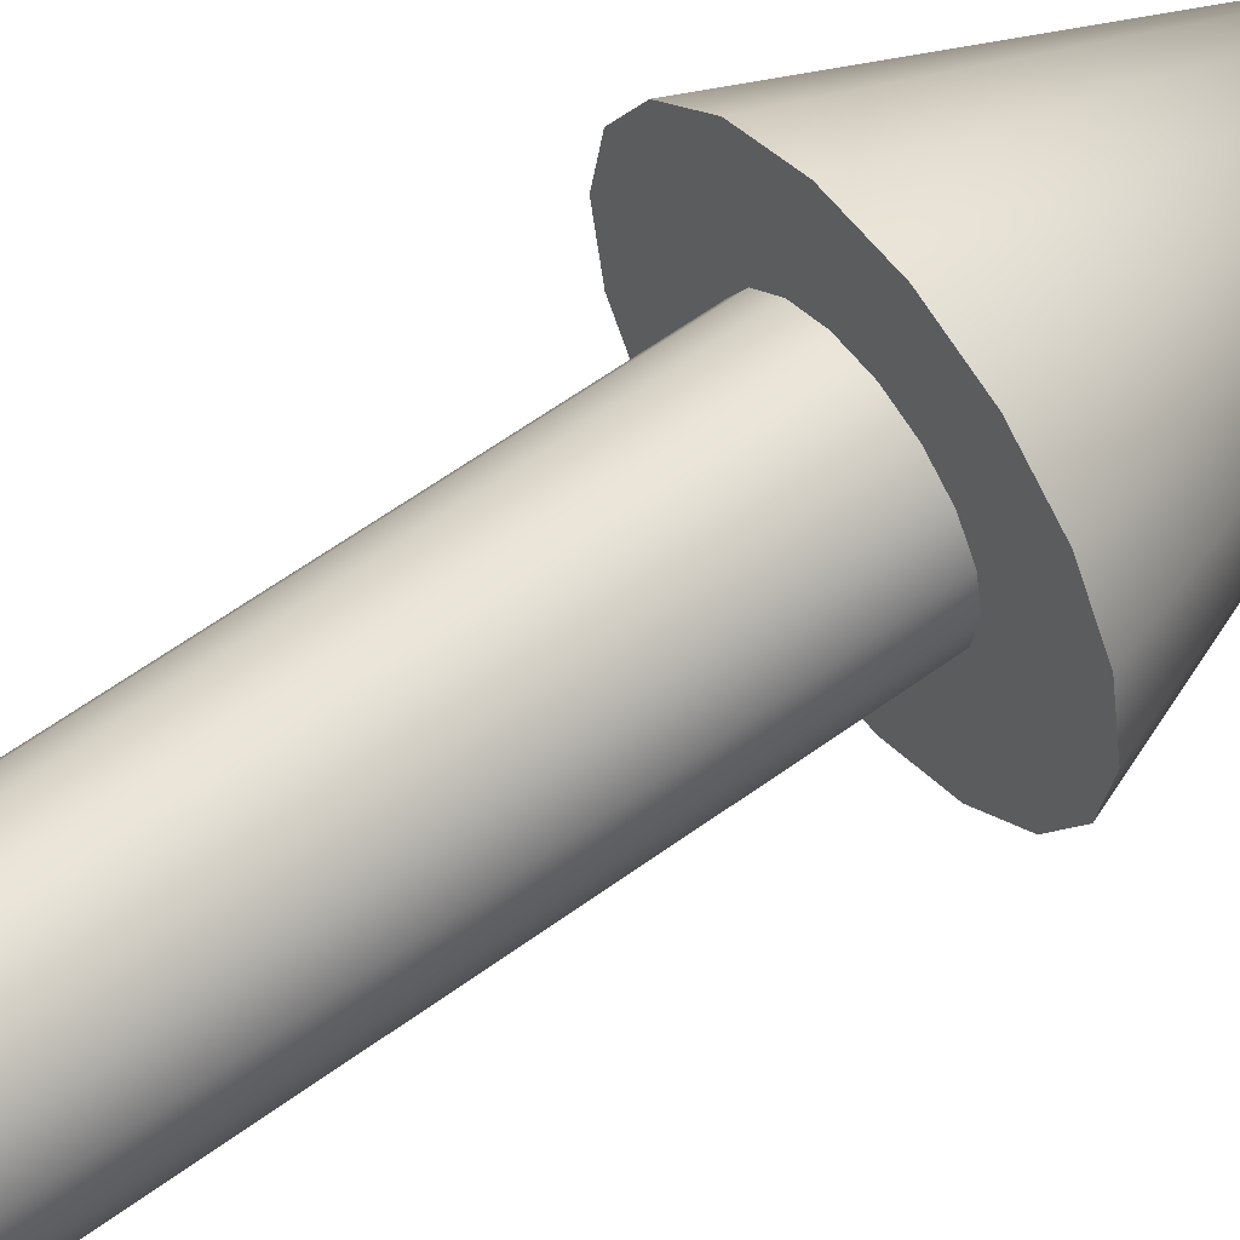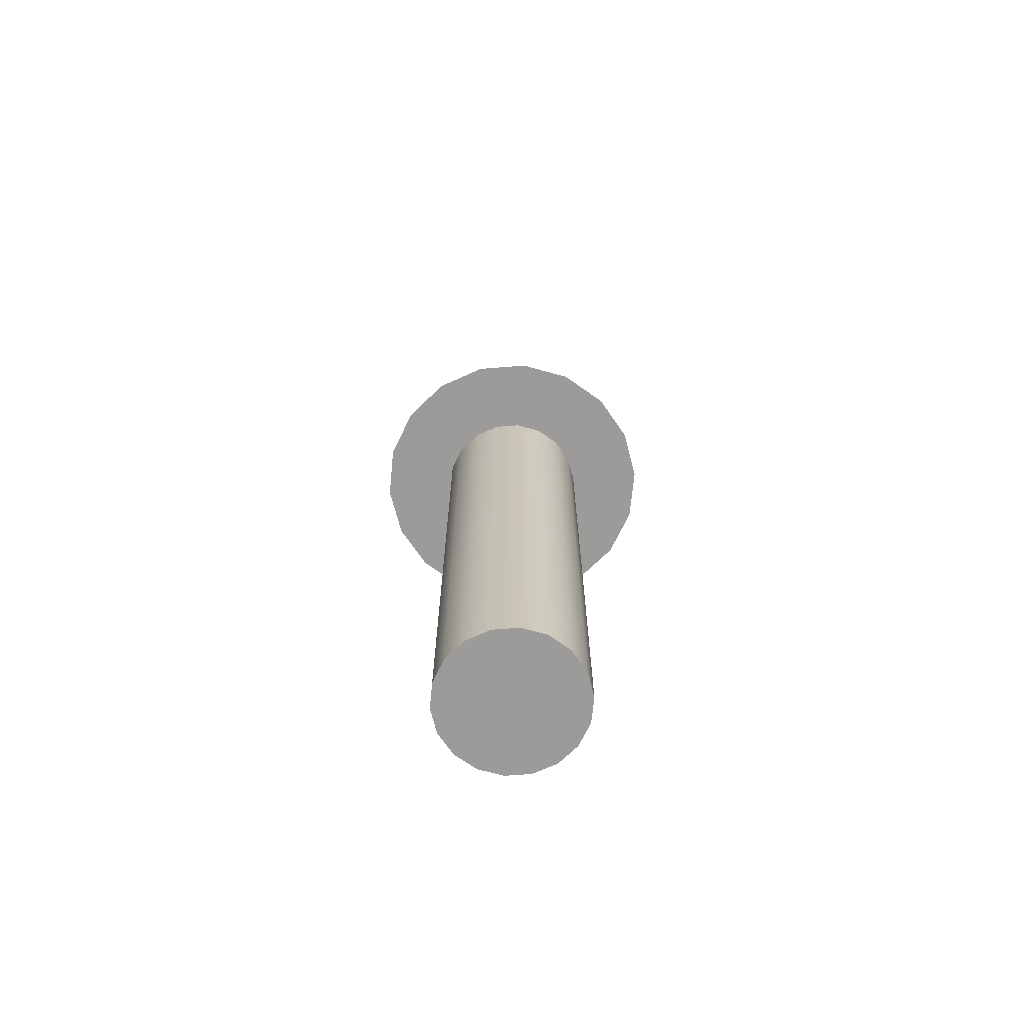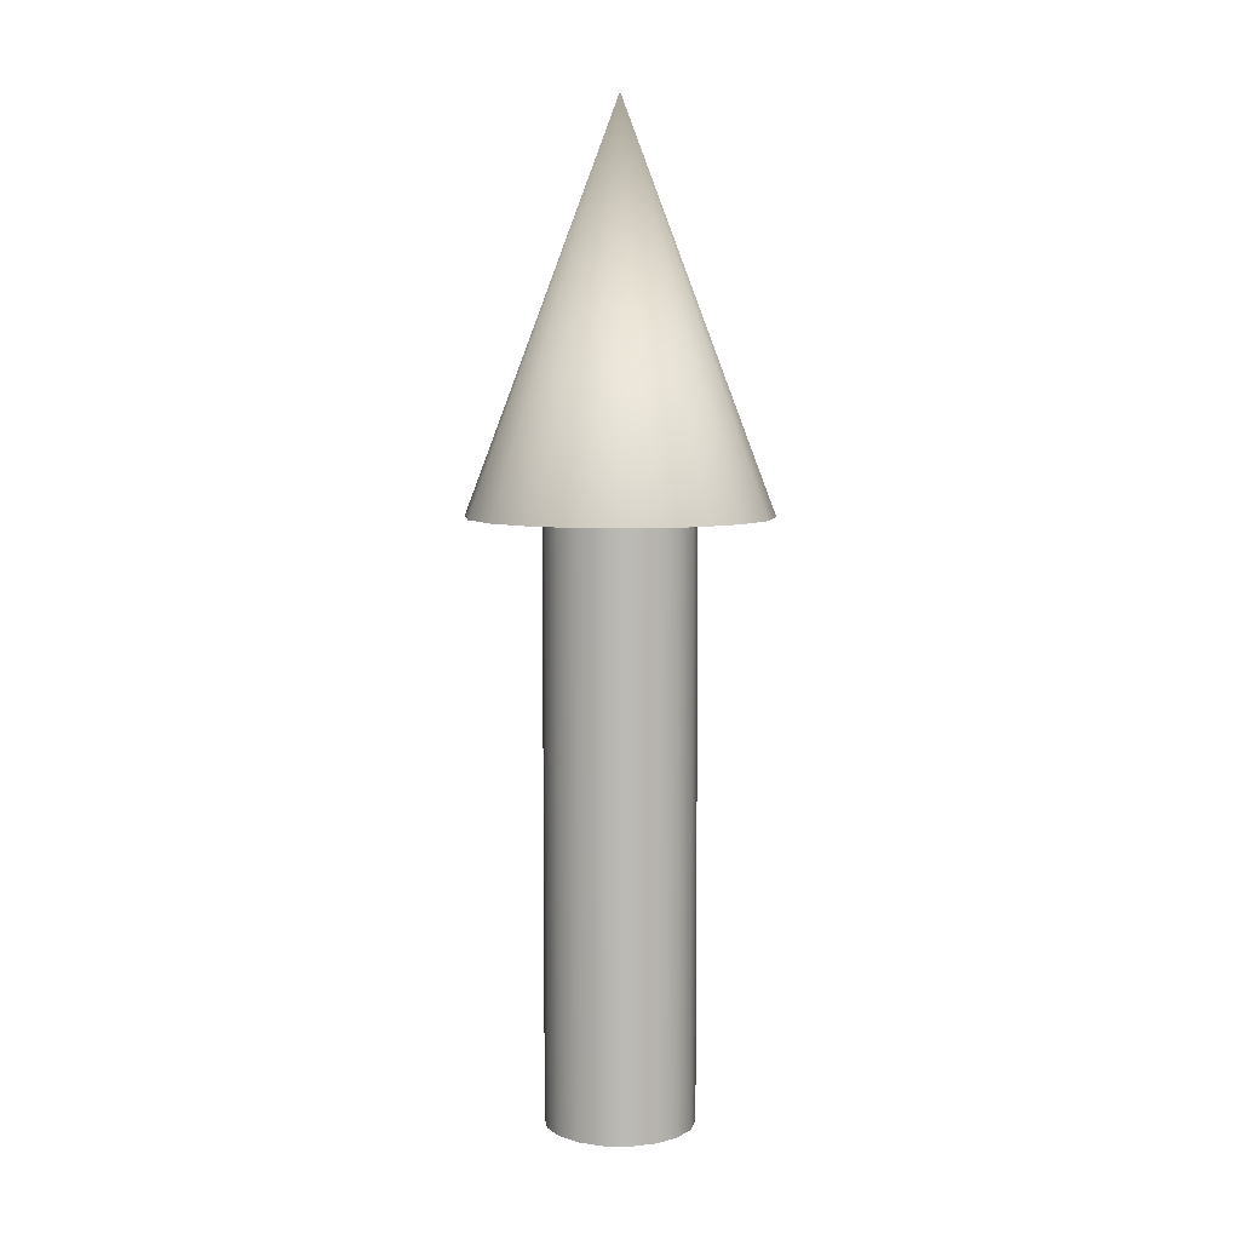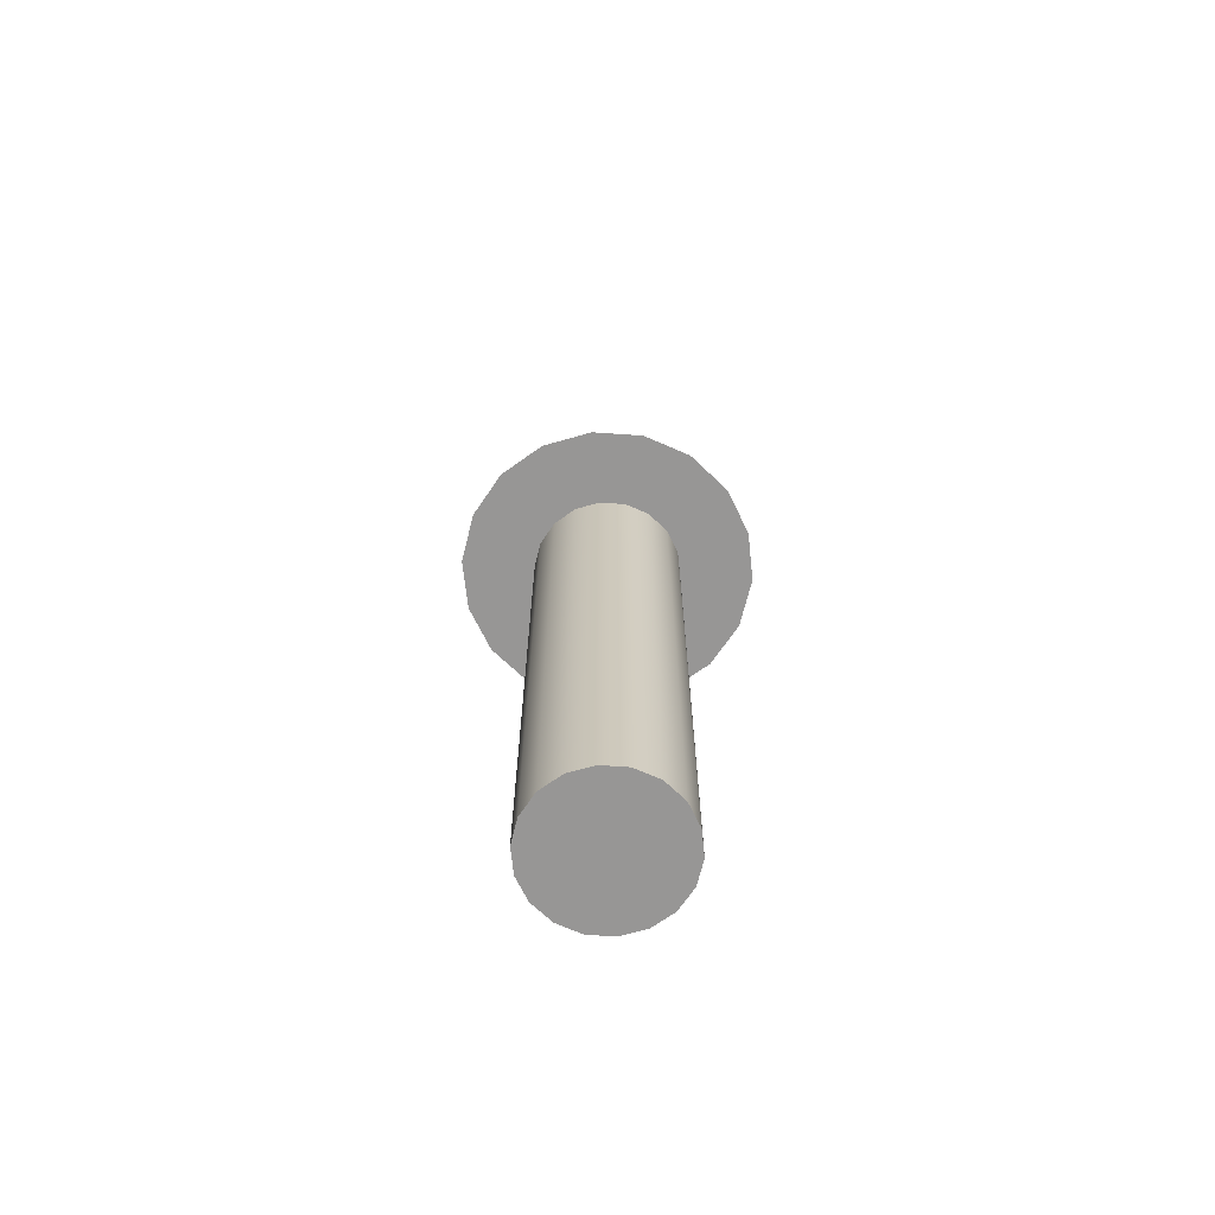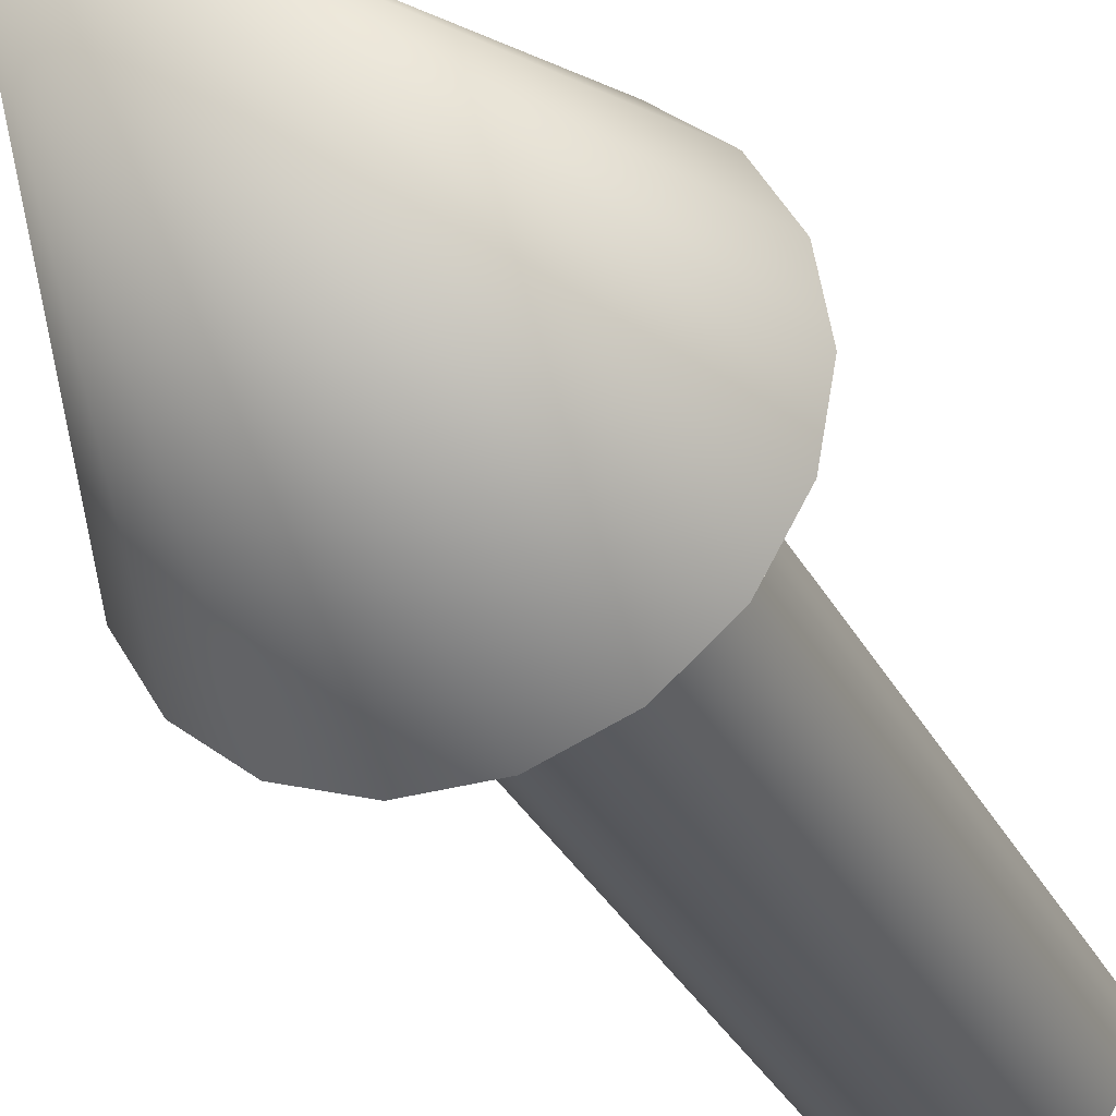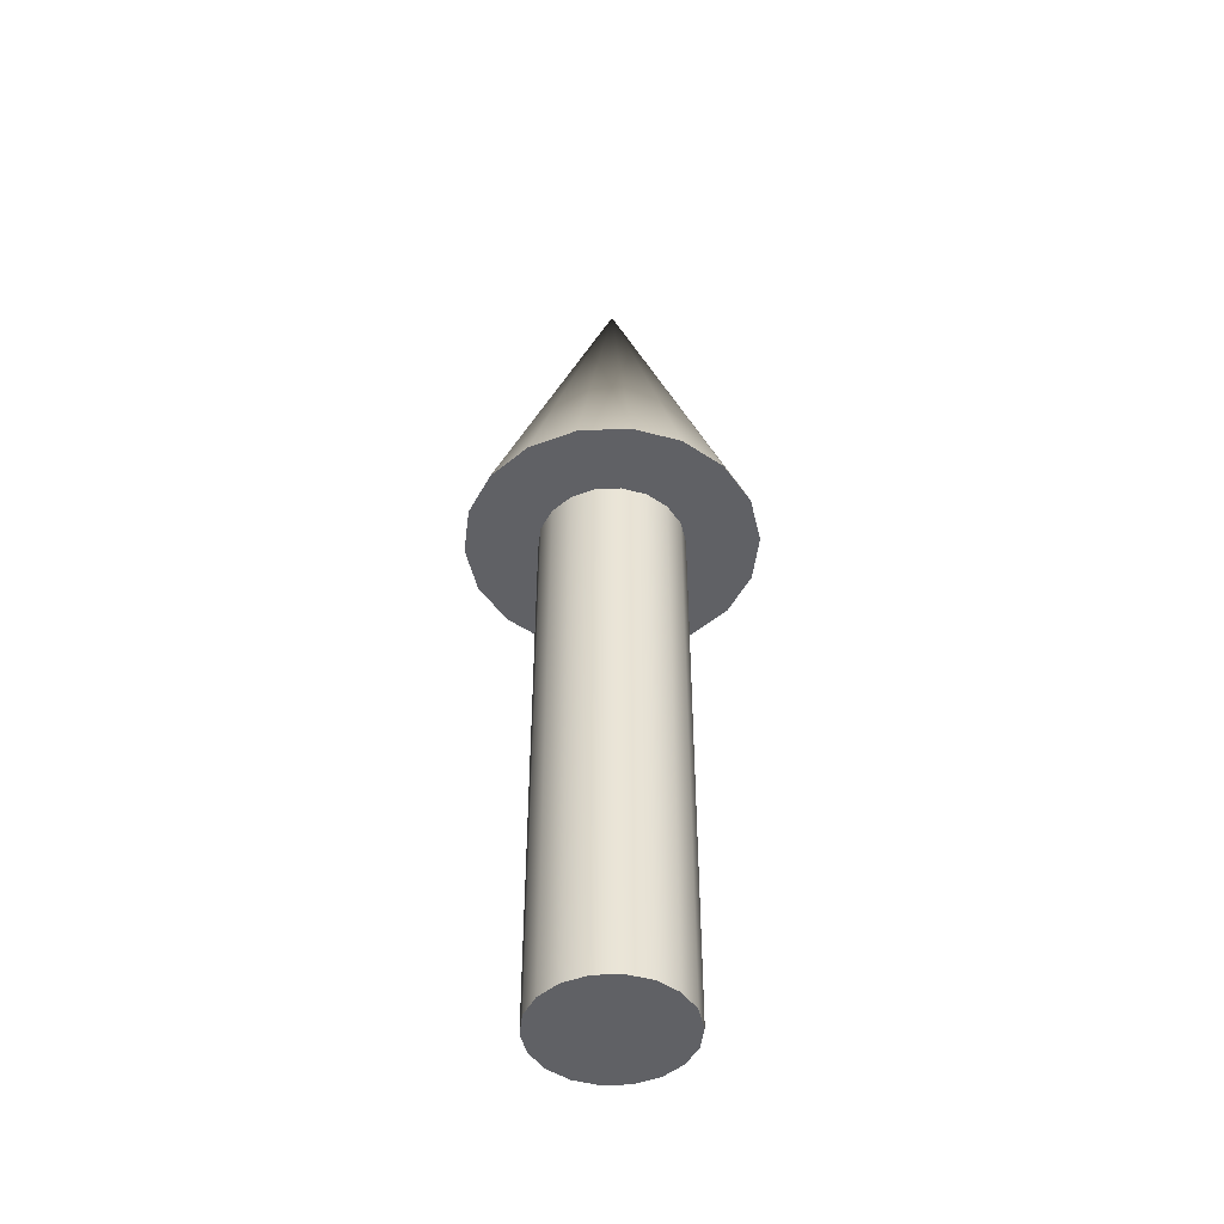
<metadata>
{"format":"obj","ext":"obj","renderer":"f3d","projection":"perspective","resolution":1024,"background":"white","views":[{"elev":58.7,"azim":-127.2,"up":"+Y"},{"elev":-69.7,"azim":-135.6,"up":"+Z"},{"elev":6.8,"azim":82.3,"up":"+Z"},{"elev":-67.9,"azim":136.0,"up":"+Z"},{"elev":-29.9,"azim":22.4,"up":"+Y"},{"elev":-47.4,"azim":-77.0,"up":"+Z"}]}
</metadata>
<code>
v 0.075 0 0
v 0.07048 0.02565 0
v 0.05745 0.04821 0
v 0.0375 0.06495 0
v 0.01302 0.07386 0
v -0.01302 0.07386 0
v -0.0375 0.06495 0
v -0.05745 0.04821 0
v -0.07048 0.02565 0
v -0.075 0 0
v -0.07048 -0.02565 0
v -0.05745 -0.04821 0
v -0.0375 -0.06495 0
v -0.01302 -0.07386 0
v 0.01302 -0.07386 0
v 0.0375 -0.06495 0
v 0.05745 -0.04821 0
v 0.07048 -0.02565 0
v 0.075 0 0
v 0.07048 0.02565 0
v 0.05745 0.04821 0
v 0.0375 0.06495 0
v 0.01302 0.07386 0
v -0.01302 0.07386 0
v -0.0375 0.06495 0
v -0.05745 0.04821 0
v -0.07048 0.02565 0
v -0.075 0 0
v -0.07048 -0.02565 0
v -0.05745 -0.04821 0
v -0.0375 -0.06495 0
v -0.01302 -0.07386 0
v 0.01302 -0.07386 0
v 0.0375 -0.06495 0
v 0.05745 -0.04821 0
v 0.07048 -0.02565 0
v 0.075 0 0.6
v 0.07048 0.02565 0.6
v 0.05745 0.04821 0.6
v 0.0375 0.06495 0.6
v 0.01302 0.07386 0.6
v -0.01302 0.07386 0.6
v -0.0375 0.06495 0.6
v -0.05745 0.04821 0.6
v -0.07048 0.02565 0.6
v -0.075 0 0.6
v -0.07048 -0.02565 0.6
v -0.05745 -0.04821 0.6
v -0.0375 -0.06495 0.6
v -0.01302 -0.07386 0.6
v 0.01302 -0.07386 0.6
v 0.0375 -0.06495 0.6
v 0.05745 -0.04821 0.6
v 0.07048 -0.02565 0.6
v 0.075 0 0.6
v 0.07048 0.02565 0.6
v 0.05745 0.04821 0.6
v 0.0375 0.06495 0.6
v 0.01302 0.07386 0.6
v -0.01302 0.07386 0.6
v -0.0375 0.06495 0.6
v -0.05745 0.04821 0.6
v -0.07048 0.02565 0.6
v -0.075 0 0.6
v -0.07048 -0.02565 0.6
v -0.05745 -0.04821 0.6
v -0.0375 -0.06495 0.6
v -0.01302 -0.07386 0.6
v 0.01302 -0.07386 0.6
v 0.0375 -0.06495 0.6
v 0.05745 -0.04821 0.6
v 0.07048 -0.02565 0.6
v 0.15 0 0.6
v 0.141 0.0513 0.6
v 0.1149 0.09642 0.6
v 0.075 0.1299 0.6
v 0.02605 0.1477 0.6
v -0.02605 0.1477 0.6
v -0.075 0.1299 0.6
v -0.1149 0.09642 0.6
v -0.141 0.0513 0.6
v -0.15 0 0.6
v -0.141 -0.0513 0.6
v -0.1149 -0.09642 0.6
v -0.075 -0.1299 0.6
v -0.02605 -0.1477 0.6
v 0.02605 -0.1477 0.6
v 0.075 -0.1299 0.6
v 0.1149 -0.09642 0.6
v 0.141 -0.0513 0.6
v 0 0 1
v 0.15 0 0.6
v 0.141 0.0513 0.6
v 0.1149 0.09642 0.6
v 0.075 0.1299 0.6
v 0.02605 0.1477 0.6
v -0.02605 0.1477 0.6
v -0.075 0.1299 0.6
v -0.1149 0.09642 0.6
v -0.141 0.0513 0.6
v -0.15 0 0.6
v -0.141 -0.0513 0.6
v -0.1149 -0.09642 0.6
v -0.075 -0.1299 0.6
v -0.02605 -0.1477 0.6
v 0.02605 -0.1477 0.6
v 0.075 -0.1299 0.6
v 0.1149 -0.09642 0.6
v 0.141 -0.0513 0.6
f 1 3 2
f 1 4 3
f 1 5 4
f 1 6 5
f 1 7 6
f 1 8 7
f 1 9 8
f 1 10 9
f 1 11 10
f 1 12 11
f 1 13 12
f 1 14 13
f 1 15 14
f 1 16 15
f 1 17 16
f 1 18 17
f 19 38 37
f 19 20 38
f 20 39 38
f 20 21 39
f 21 40 39
f 21 22 40
f 22 41 40
f 22 23 41
f 23 42 41
f 23 24 42
f 24 43 42
f 24 25 43
f 25 44 43
f 25 26 44
f 26 45 44
f 26 27 45
f 27 46 45
f 27 28 46
f 28 47 46
f 28 29 47
f 29 48 47
f 29 30 48
f 30 49 48
f 30 31 49
f 31 50 49
f 31 32 50
f 32 51 50
f 32 33 51
f 33 52 51
f 33 34 52
f 34 53 52
f 34 35 53
f 35 54 53
f 35 36 54
f 36 37 54
f 36 19 37
f 55 74 73
f 55 56 74
f 56 75 74
f 56 57 75
f 57 76 75
f 57 58 76
f 58 77 76
f 58 59 77
f 59 78 77
f 59 60 78
f 60 79 78
f 60 61 79
f 61 80 79
f 61 62 80
f 62 81 80
f 62 63 81
f 63 82 81
f 63 64 82
f 64 83 82
f 64 65 83
f 65 84 83
f 65 66 84
f 66 85 84
f 66 67 85
f 67 86 85
f 67 68 86
f 68 87 86
f 68 69 87
f 69 88 87
f 69 70 88
f 70 89 88
f 70 71 89
f 71 90 89
f 71 72 90
f 72 73 90
f 72 55 73
f 91 92 93
f 91 93 94
f 91 94 95
f 91 95 96
f 91 96 97
f 91 97 98
f 91 98 99
f 91 99 100
f 91 100 101
f 91 101 102
f 91 102 103
f 91 103 104
f 91 104 105
f 91 105 106
f 91 106 107
f 91 107 108
f 91 108 109
f 91 109 92

</code>
